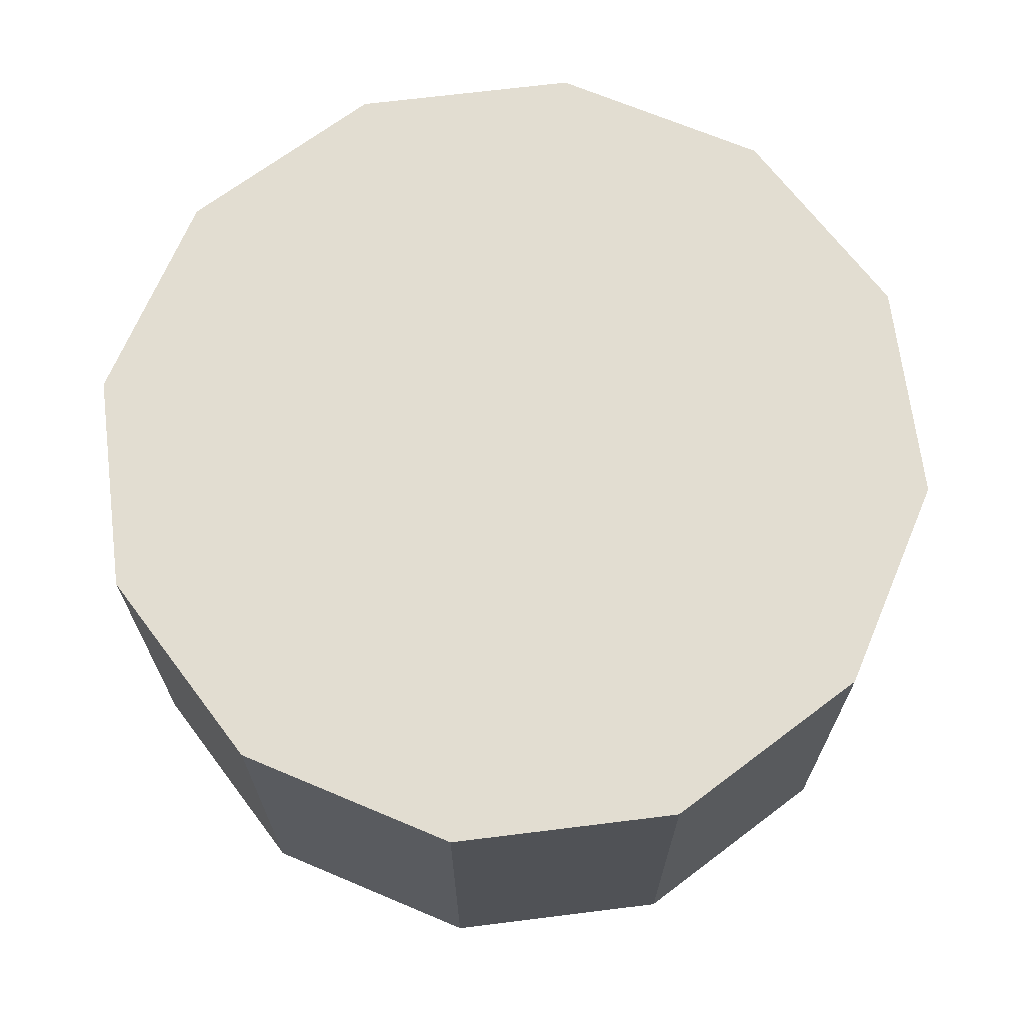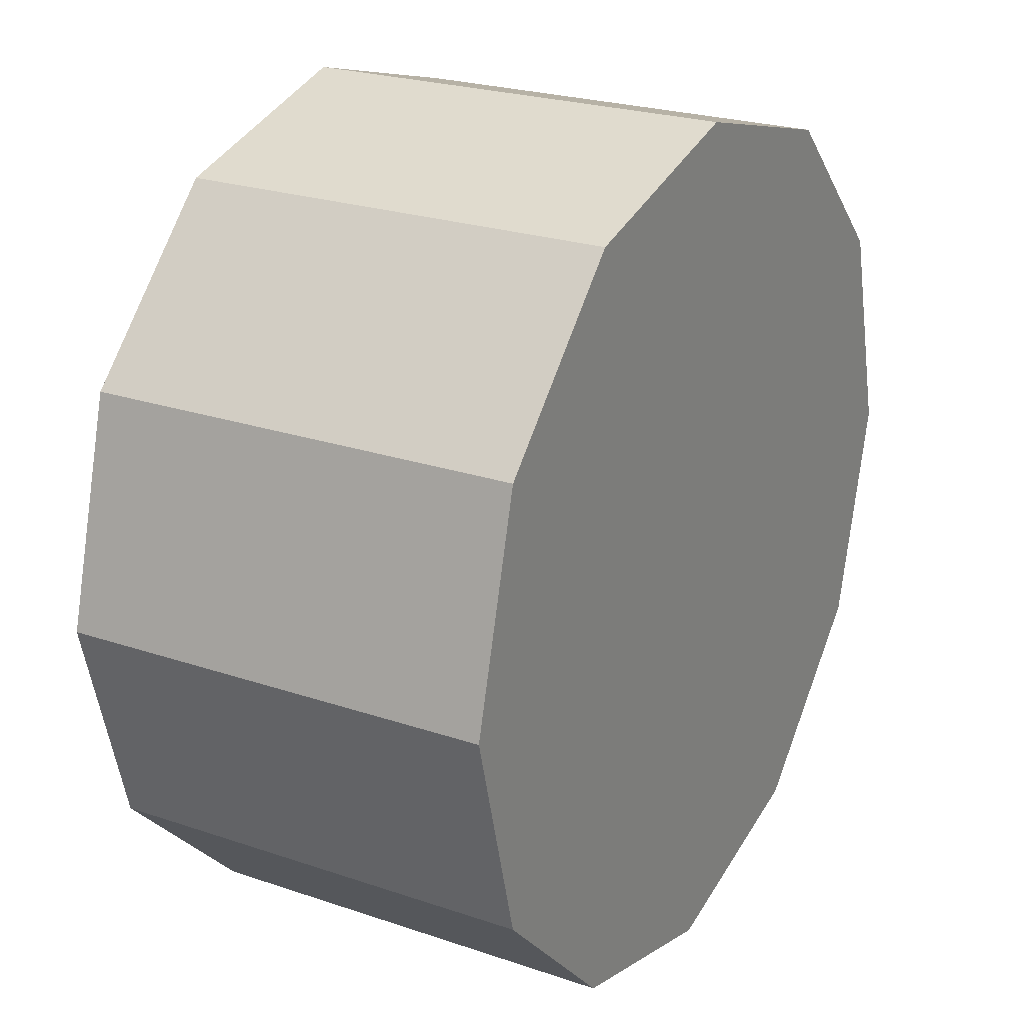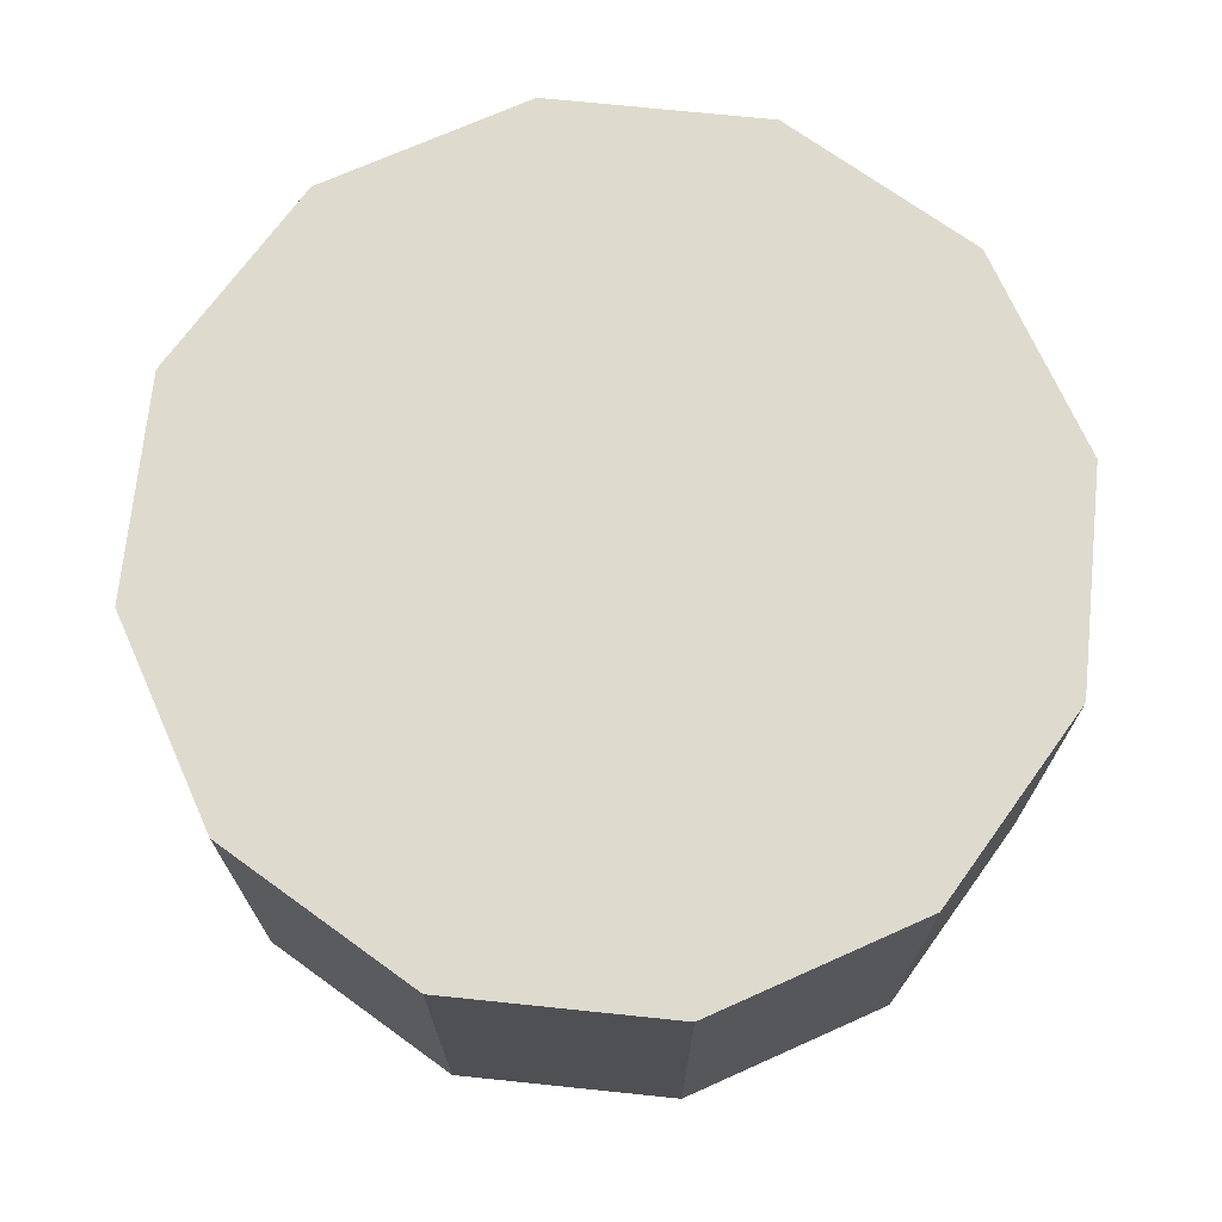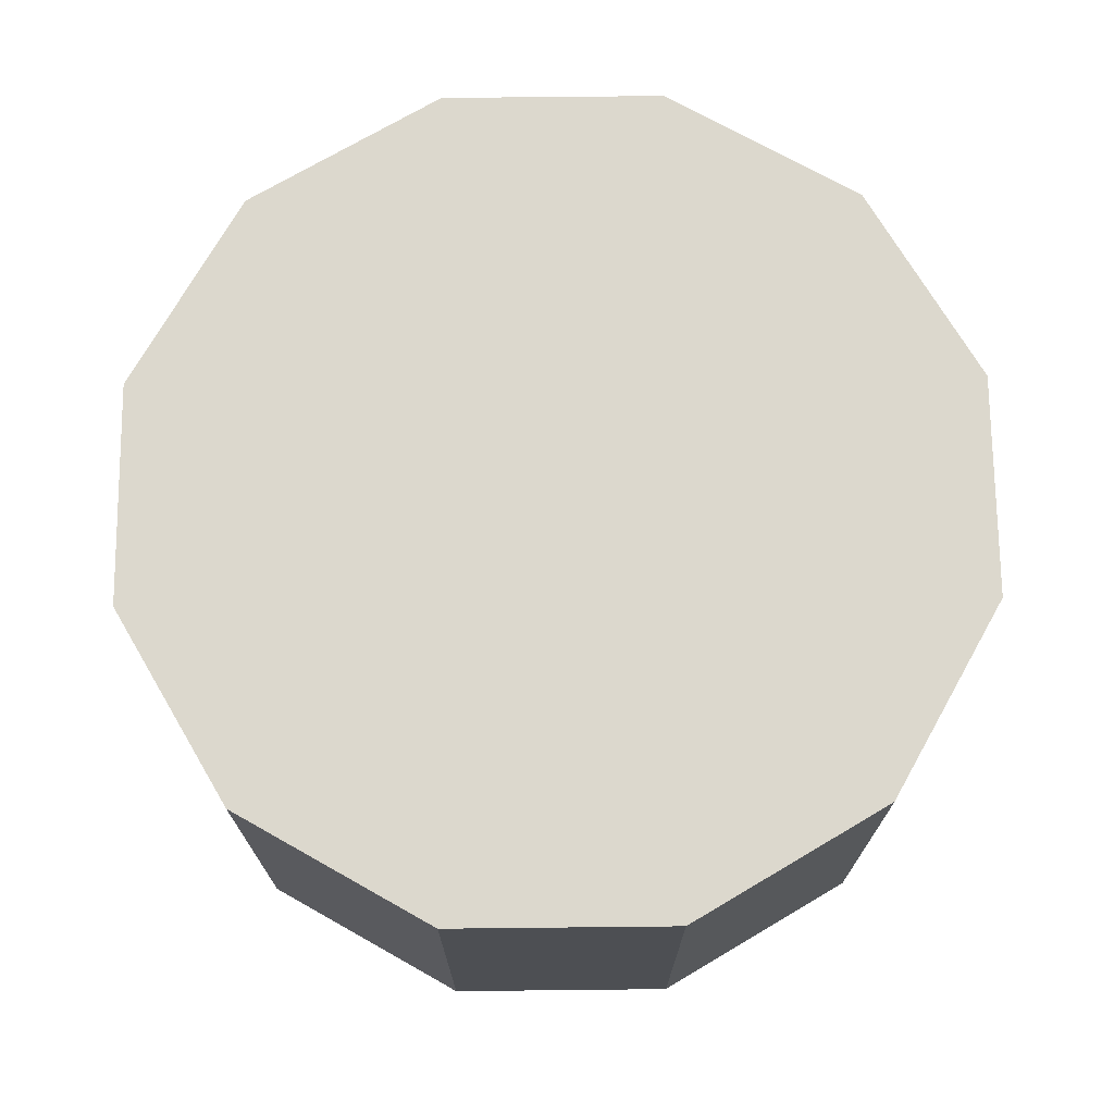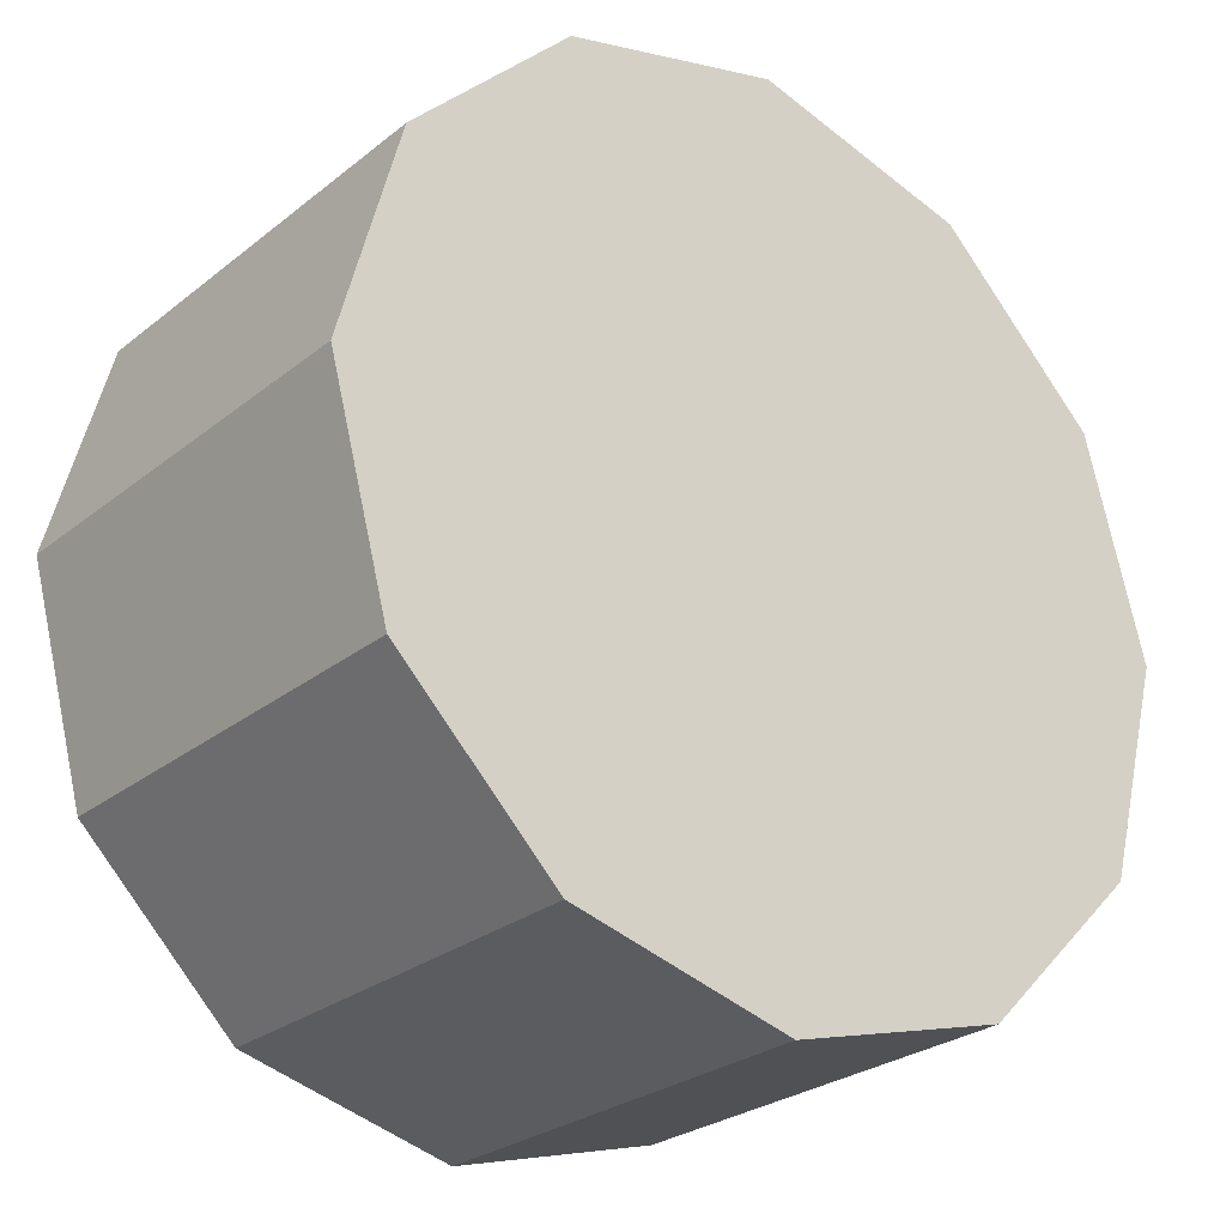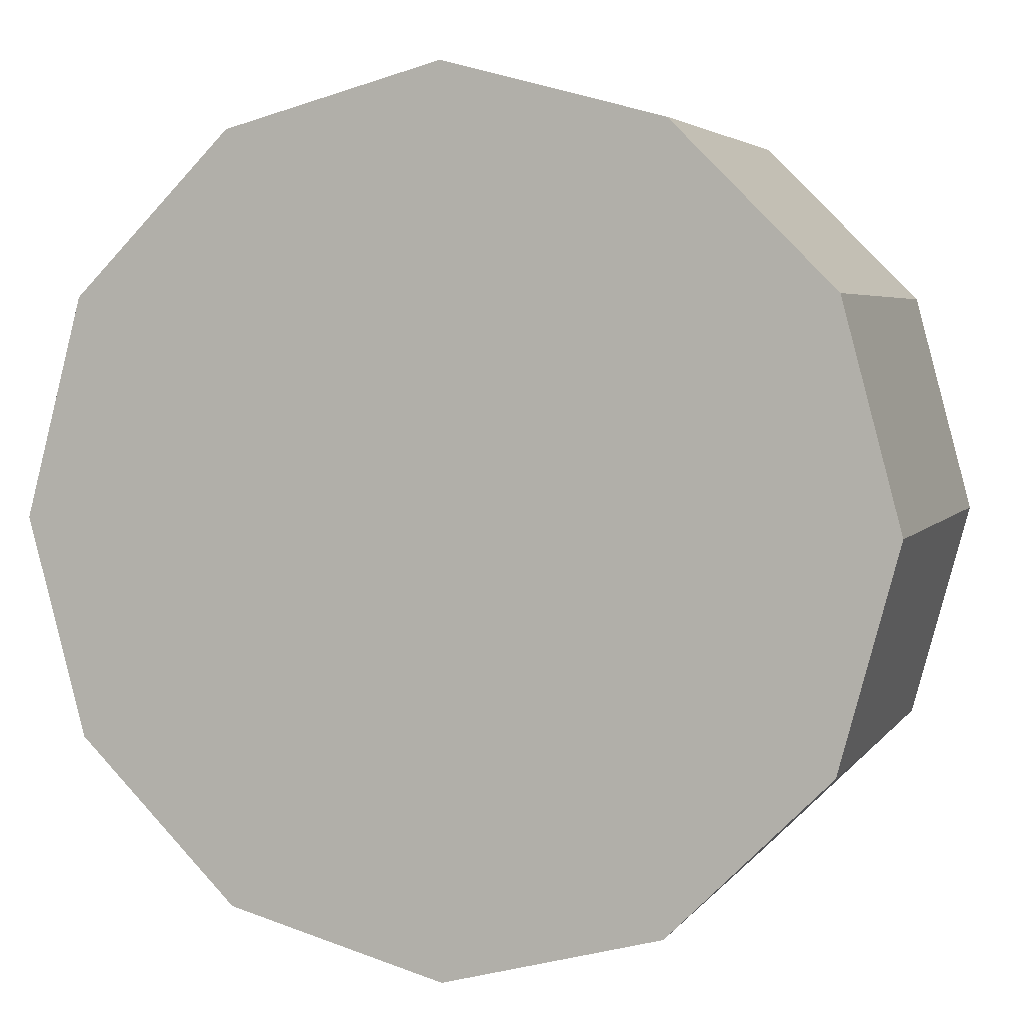
<metadata>
{"format":"obj","ext":"obj","renderer":"f3d","projection":"perspective","resolution":1024,"background":"white","views":[{"elev":68.4,"azim":37.9,"up":"+Y"},{"elev":23.9,"azim":-60.5,"up":"+Z"},{"elev":71.3,"azim":-69.1,"up":"+Y"},{"elev":72.4,"azim":-15.6,"up":"+Y"},{"elev":-26.5,"azim":141.0,"up":"+Z"},{"elev":4.1,"azim":-161.8,"up":"+Z"}]}
</metadata>
<code>
g Obstacle_FanPlatform_Beam_Single_MEDIUM_Col_Center
v 1.063 8.843e-10 -0.6136
v 1.062 1.208 -0.613
v 0.613 1.208 -1.062
v 0.6136 8.843e-10 -1.063
v 0.6136 8.843e-10 -1.063
v 0.613 1.208 -1.062
v -0 1.208 -1.226
v -0 8.843e-10 -1.227
v -0 8.843e-10 -1.227
v -0 1.208 -1.226
v -0.613 1.208 -1.062
v -0.6136 8.843e-10 -1.063
v -0.6136 8.843e-10 -1.063
v -0.613 1.208 -1.062
v -1.062 1.208 -0.613
v -1.063 8.843e-10 -0.6136
v -1.063 8.843e-10 -0.6136
v -1.062 1.208 -0.613
v -1.226 1.208 0
v -1.227 8.843e-10 0
v -1.227 8.843e-10 0
v -1.226 1.208 0
v -1.062 1.208 0.613
v -1.063 8.843e-10 0.6136
v -1.063 8.843e-10 0.6136
v -1.062 1.208 0.613
v -0.613 1.208 1.062
v -0.6136 8.843e-10 1.063
v -0.6136 8.843e-10 1.063
v -0.613 1.208 1.062
v -0 1.208 1.226
v -0 8.843e-10 1.227
v -0 8.843e-10 1.227
v -0 1.208 1.226
v 0.613 1.208 1.062
v 0.6136 8.843e-10 1.063
v 0.6136 8.843e-10 1.063
v 0.613 1.208 1.062
v 1.062 1.208 0.613
v 1.063 8.843e-10 0.6136
v 1.063 8.843e-10 0.6136
v 1.062 1.208 0.613
v 1.226 1.208 0
v 1.227 8.843e-10 0
v 1.227 8.843e-10 0
v 1.226 1.208 0
v 1.062 1.208 -0.613
v 1.063 8.843e-10 -0.6136
v 1.062 1.208 0.613
v -0 1.208 0
v 1.226 1.208 0
v 0.613 1.208 1.062
v 1.062 1.208 -0.613
v -0 1.208 1.226
v 0.613 1.208 -1.062
v -0.613 1.208 1.062
v -0 1.208 -1.226
v -1.062 1.208 0.613
v -0.613 1.208 -1.062
v -1.226 1.208 0
v -1.062 1.208 -0.613
v 1.227 8.843e-10 0
v -0 8.843e-10 0
v 1.063 8.843e-10 0.6136
v 1.063 8.843e-10 -0.6136
v 0.6136 8.843e-10 1.063
v 0.6136 8.843e-10 -1.063
v -0 8.843e-10 1.227
v -0 8.843e-10 -1.227
v -0.6136 8.843e-10 1.063
v -0.6136 8.843e-10 -1.063
v -1.063 8.843e-10 0.6136
v -1.063 8.843e-10 -0.6136
v -1.227 8.843e-10 0
g Obstacle_FanPlatform_Beam_Single_MEDIUM_Col_Center_0
f 3 2 1
f 4 3 1
f 7 6 5
f 8 7 5
f 11 10 9
f 12 11 9
f 15 14 13
f 16 15 13
f 19 18 17
f 20 19 17
f 23 22 21
f 24 23 21
f 27 26 25
f 28 27 25
f 31 30 29
f 32 31 29
f 35 34 33
f 36 35 33
f 39 38 37
f 40 39 37
f 43 42 41
f 44 43 41
f 47 46 45
f 48 47 45
f 51 50 49
f 49 50 52
f 53 50 51
f 52 50 54
f 55 50 53
f 54 50 56
f 57 50 55
f 56 50 58
f 59 50 57
f 58 50 60
f 61 50 59
f 60 50 61
f 64 63 62
f 62 63 65
f 66 63 64
f 65 63 67
f 68 63 66
f 67 63 69
f 70 63 68
f 69 63 71
f 72 63 70
f 71 63 73
f 74 63 72
f 73 63 74

</code>
